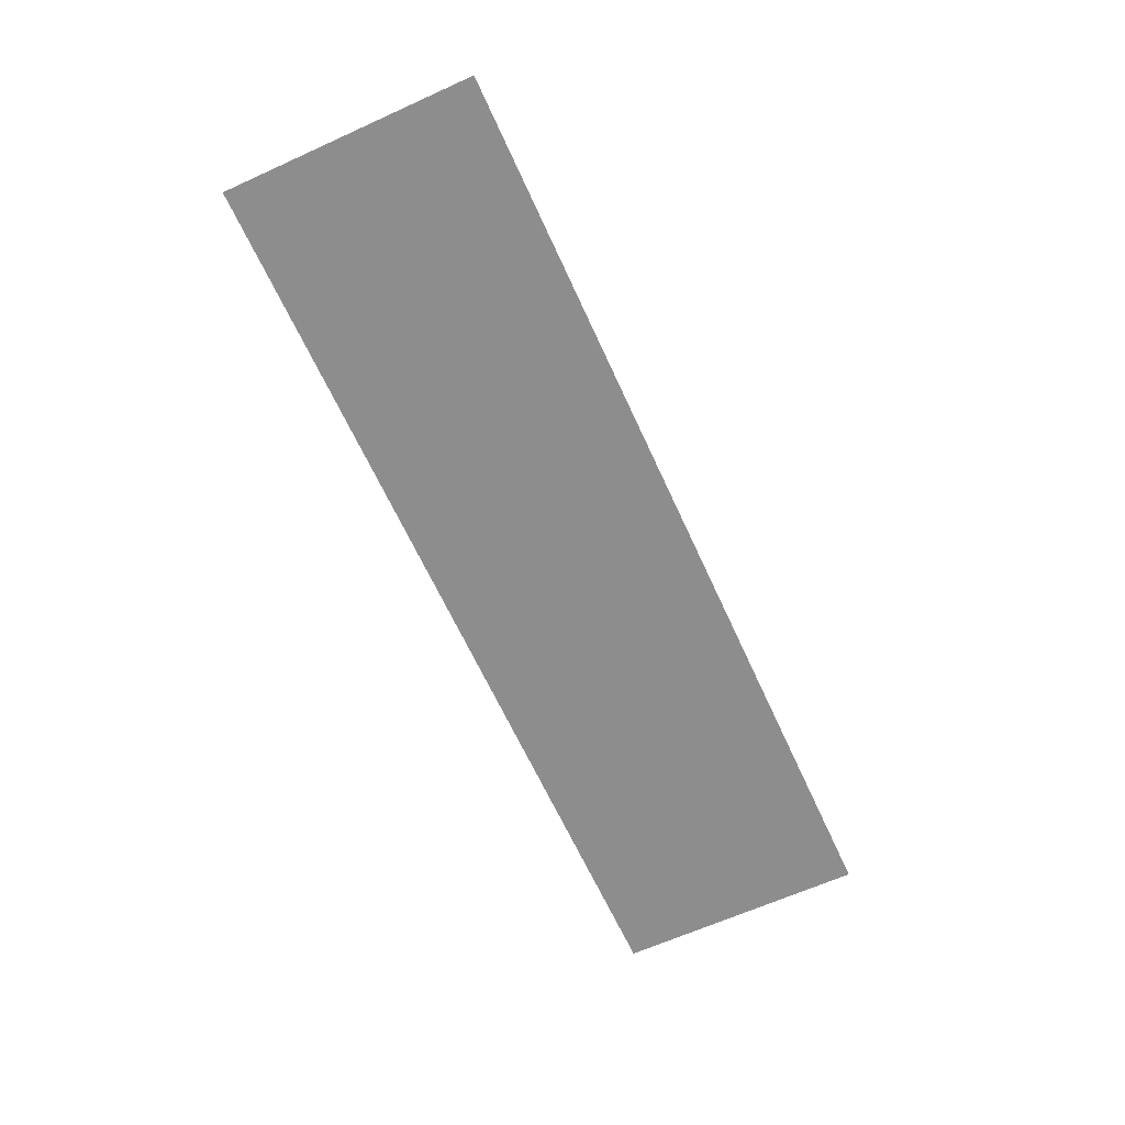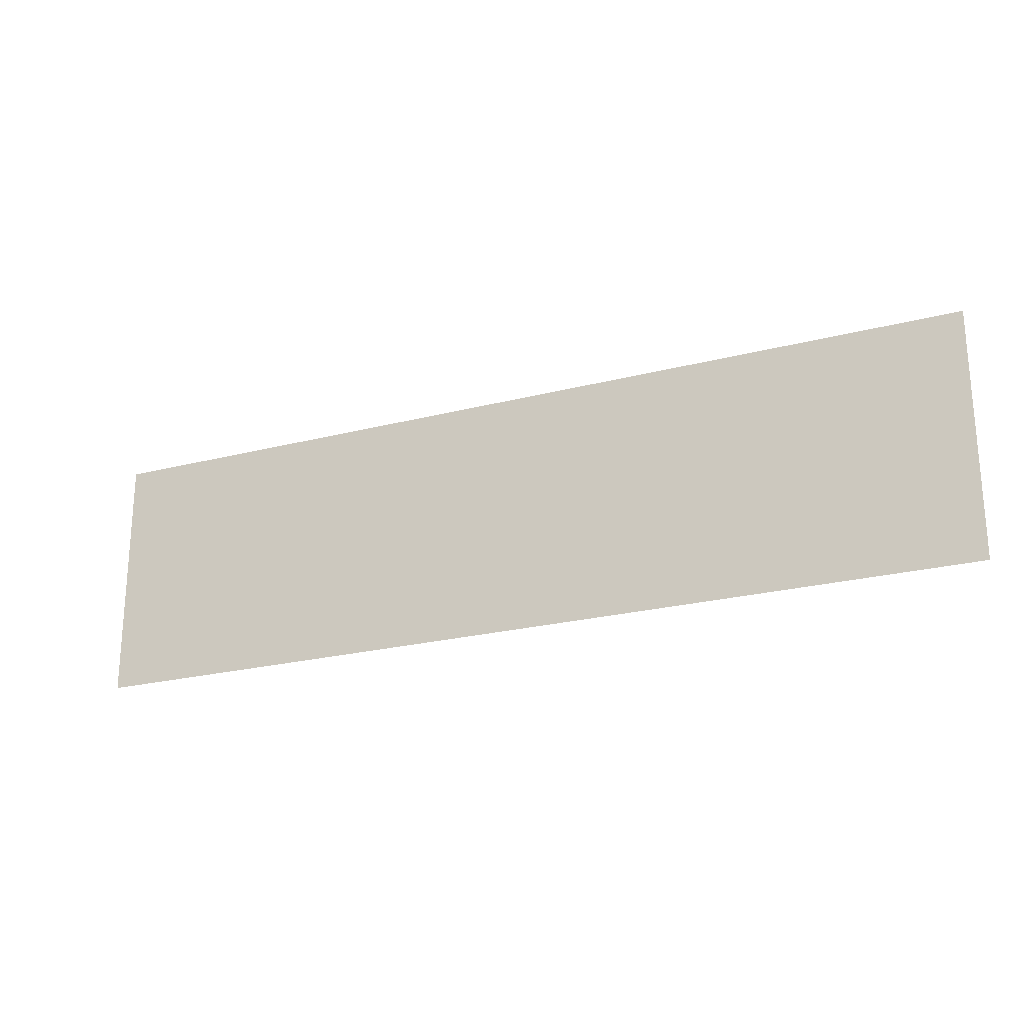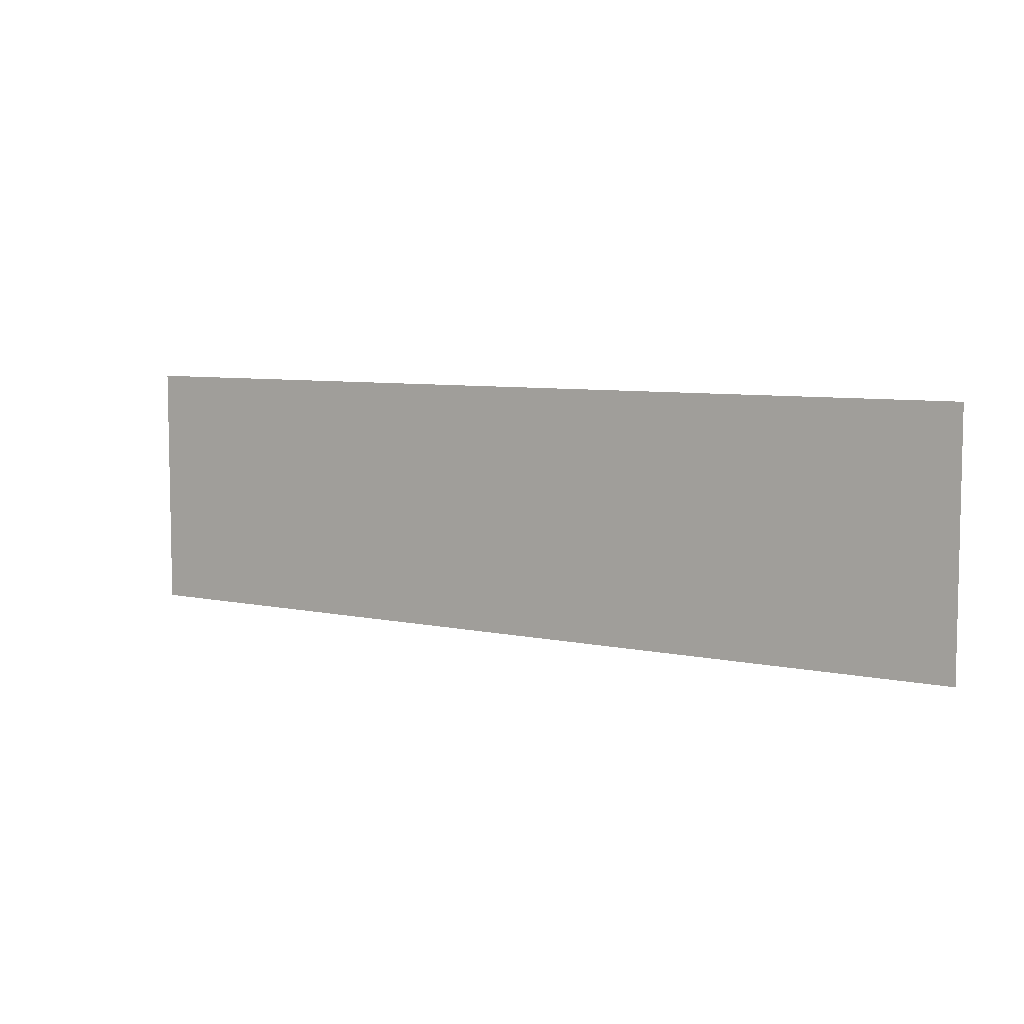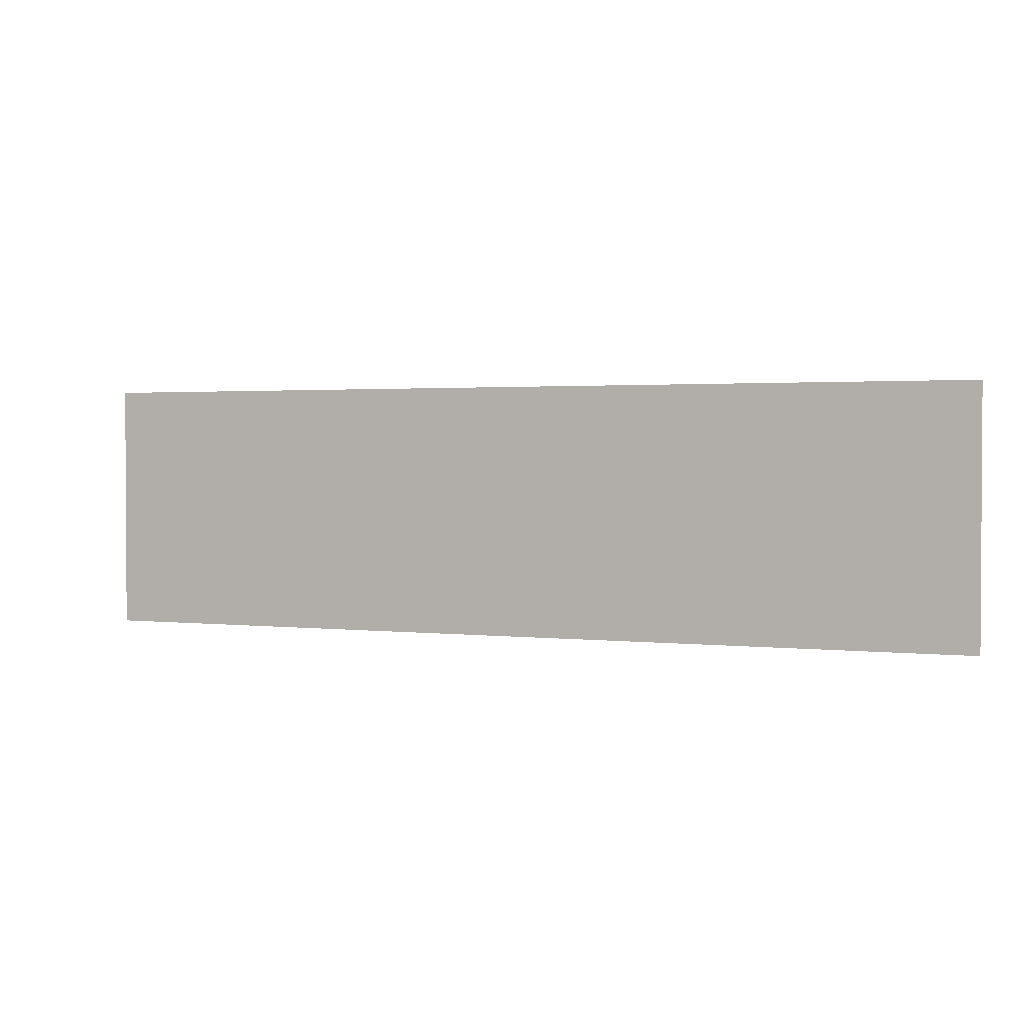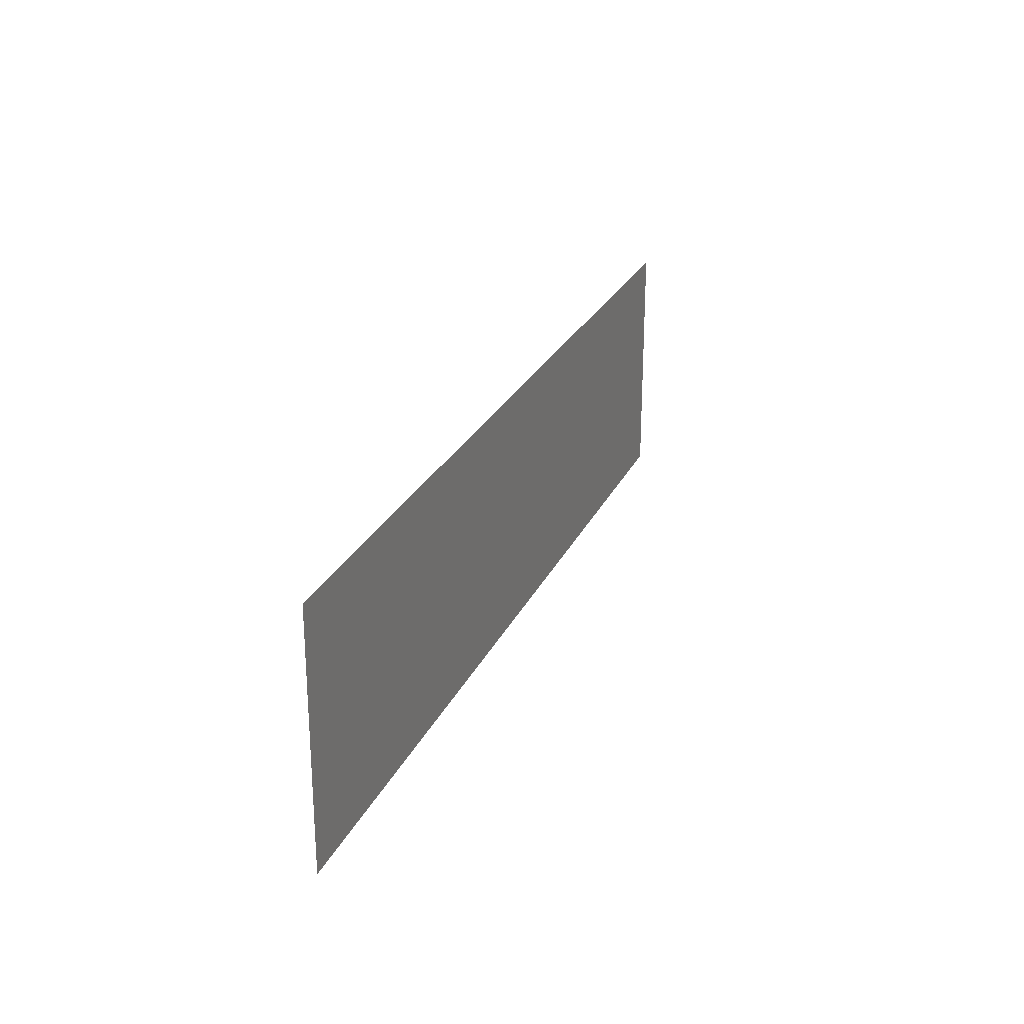
<metadata>
{"format":"obj","ext":"obj","renderer":"f3d","projection":"perspective","resolution":1024,"background":"white","views":[{"elev":-64.6,"azim":114.5,"up":"+Z"},{"elev":-23.0,"azim":23.9,"up":"+Y"},{"elev":6.8,"azim":32.6,"up":"+Y"},{"elev":1.8,"azim":-157.0,"up":"+Y"},{"elev":25.0,"azim":-69.8,"up":"+Y"}]}
</metadata>
<code>
o SM_Floor
v -4.737 2.57 -1e-06
v 0 -2.57 -1e-06
v 0 2.57 -1e-06
v -4.737 -2.57 -1e-06
v 4.737 2.57 -1e-06
v 9.475 -2.57 -1e-06
v 9.475 2.57 -1e-06
v 4.737 -2.57 -1e-06
v 0 2.57 -1e-06
v 4.737 -2.57 -1e-06
v 4.737 2.57 -1e-06
v 0 -2.57 -1e-06
v -4.737 2.57 -1e-06
v -9.475 2.57 -1e-06
v -4.737 -2.57 -1e-06
v -9.475 -2.57 -1e-06
f 1 2 3
f 2 1 4
f 5 6 7
f 6 5 8
f 9 10 11
f 10 9 12
f 13 14 15
f 14 16 15

</code>
